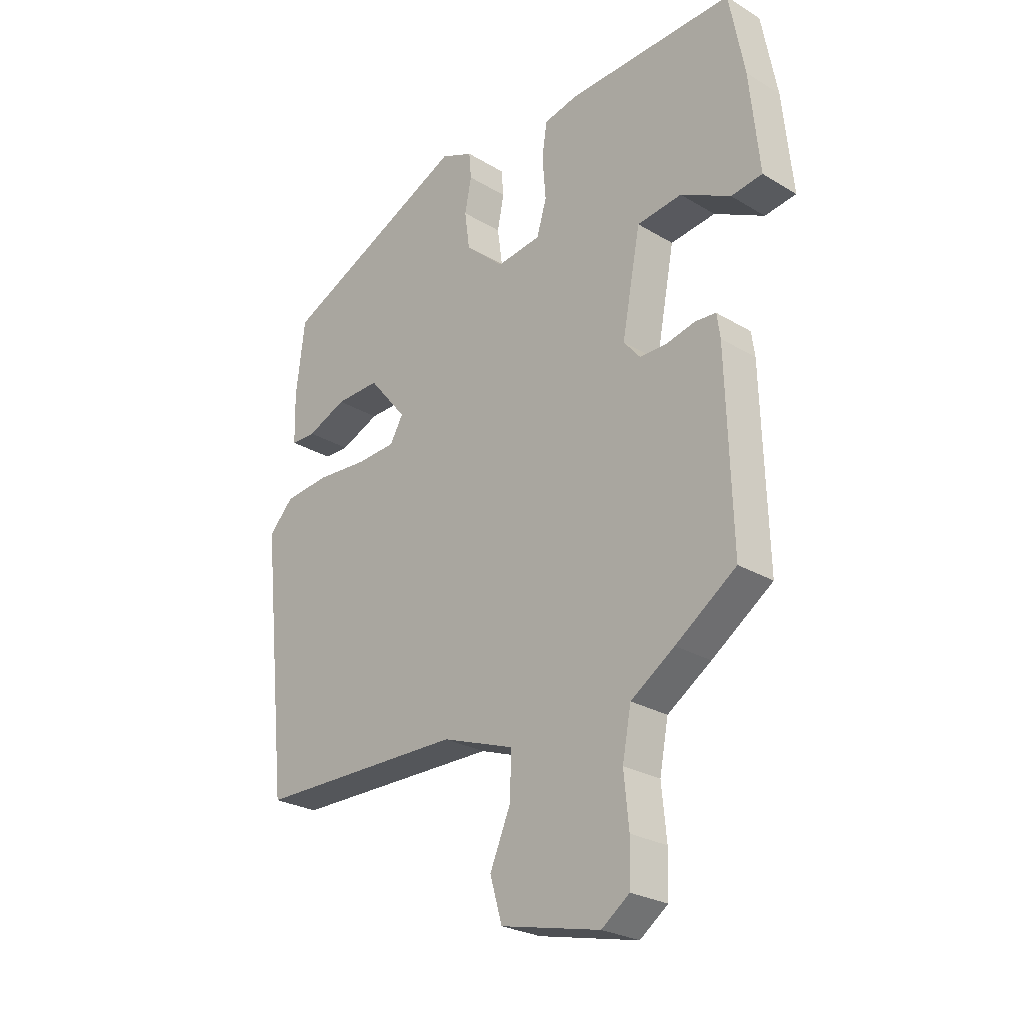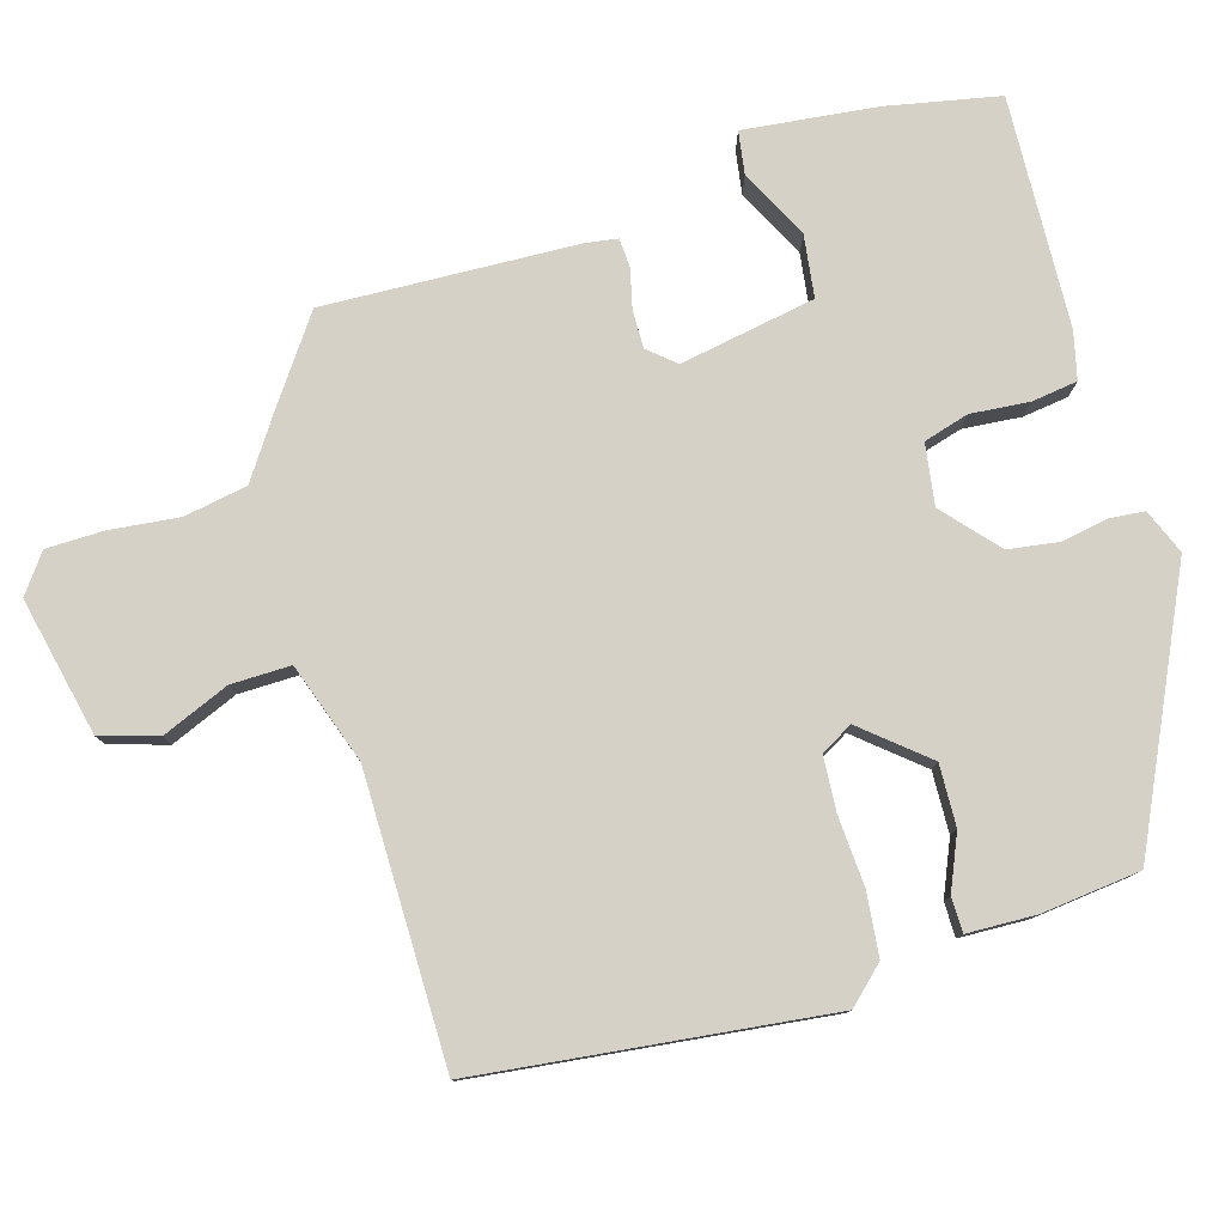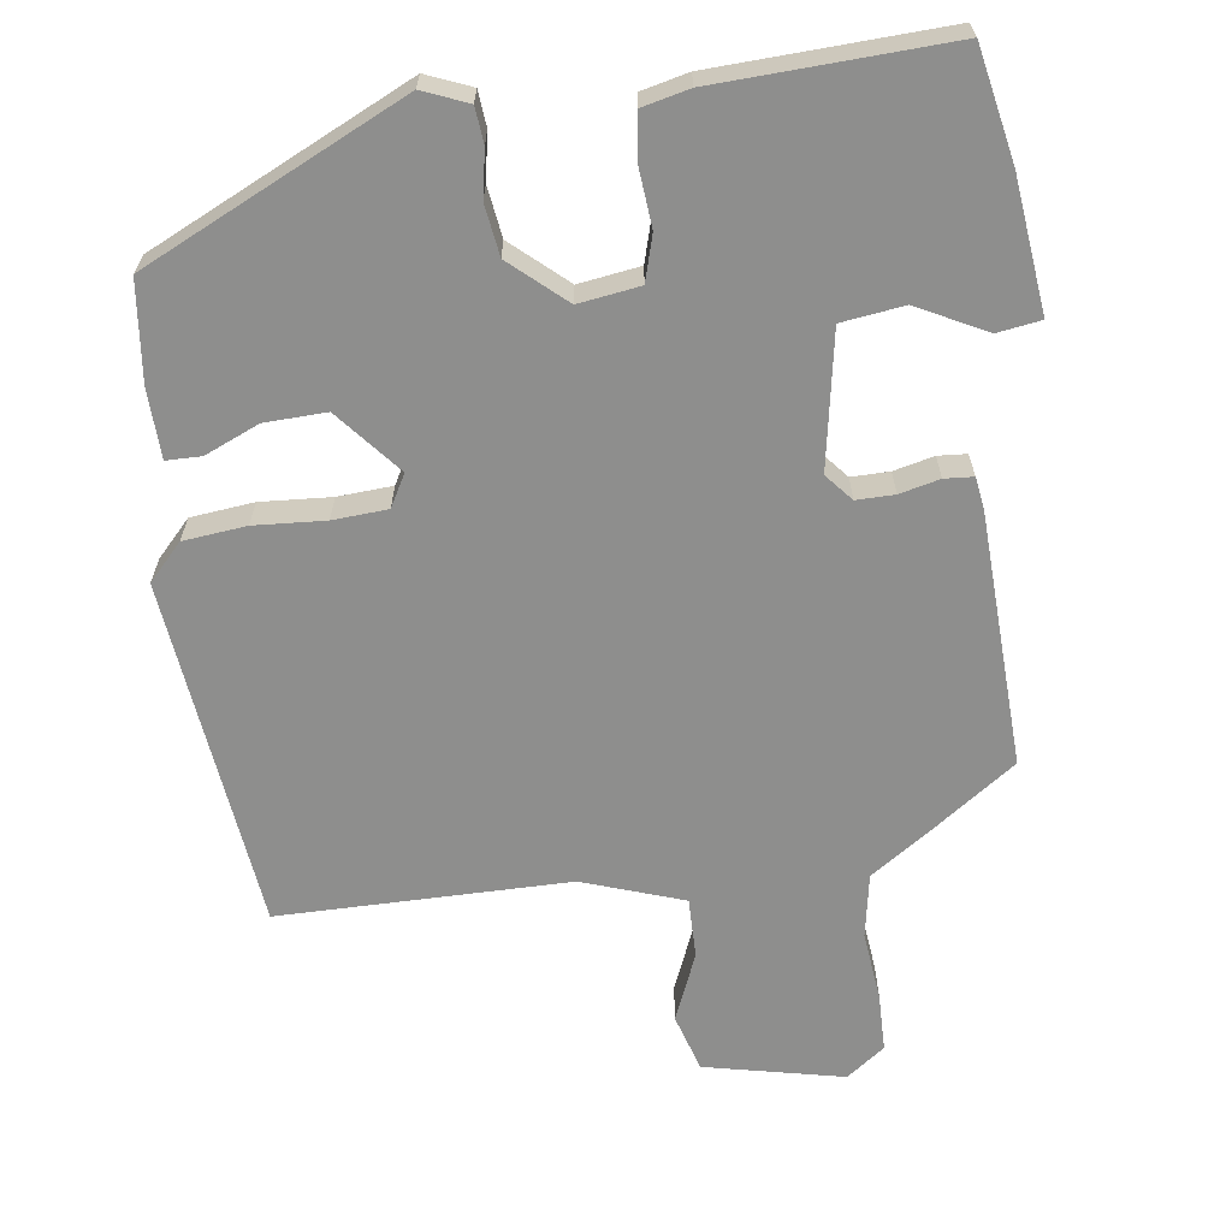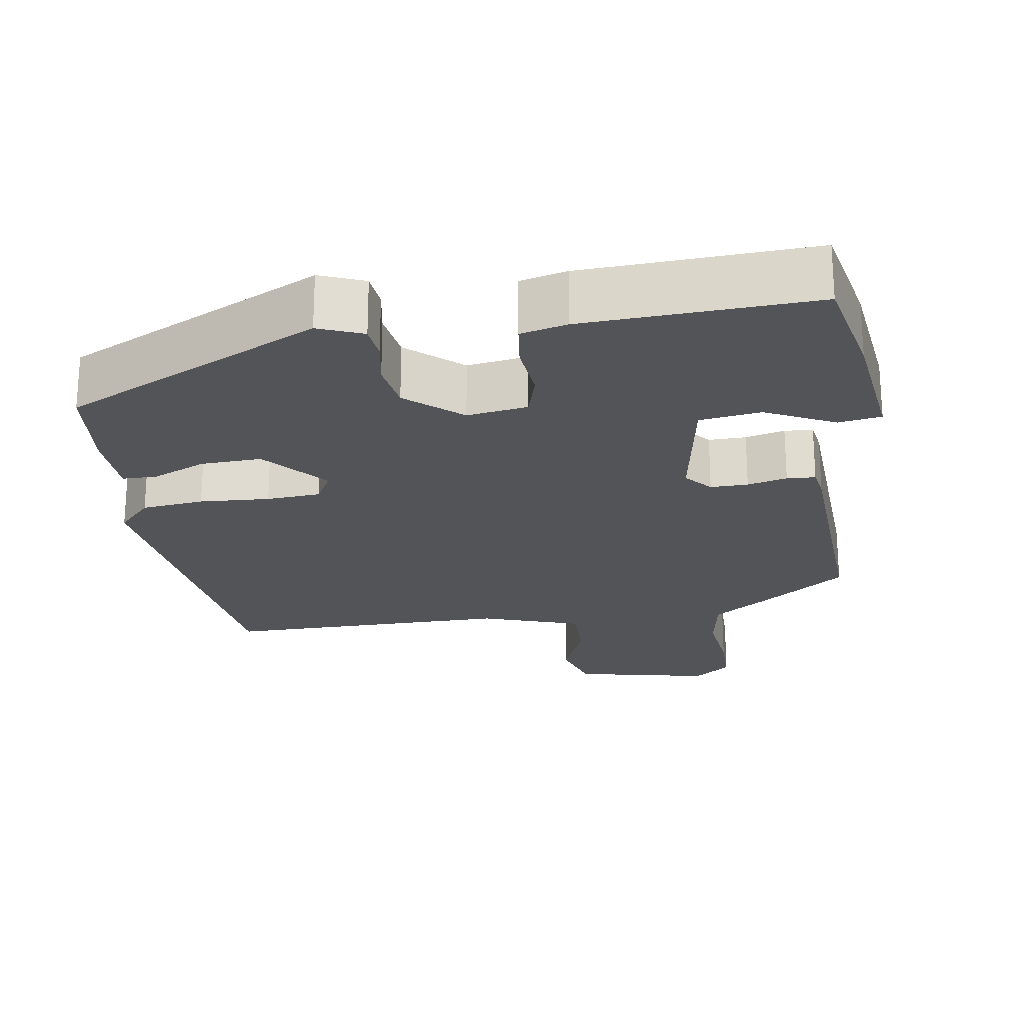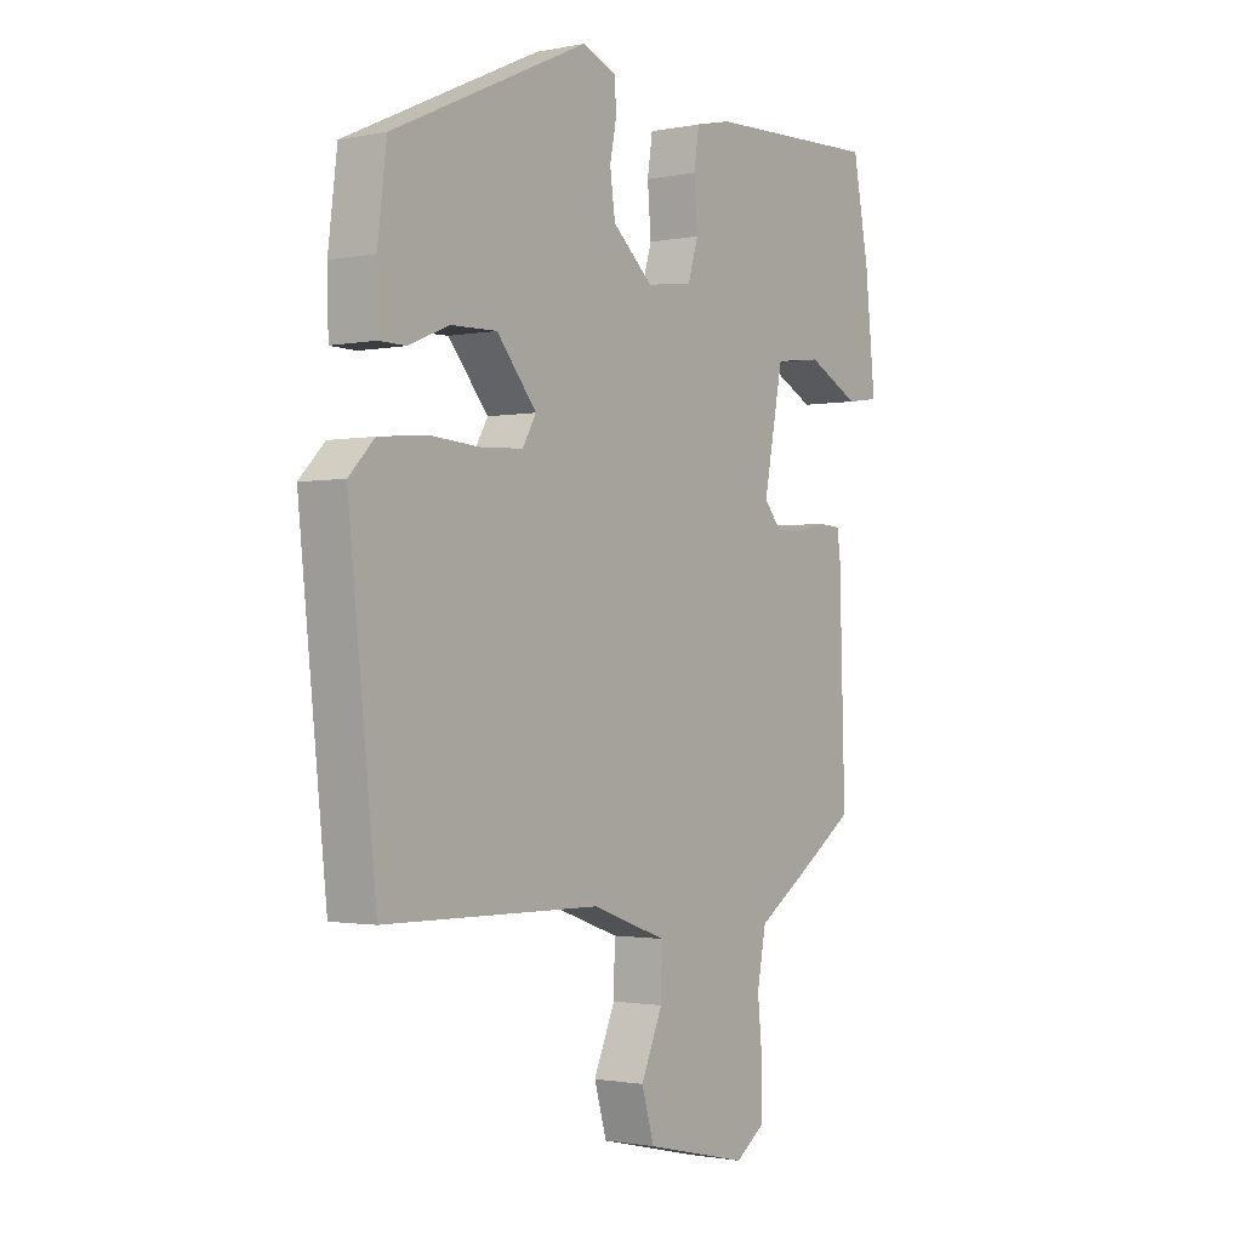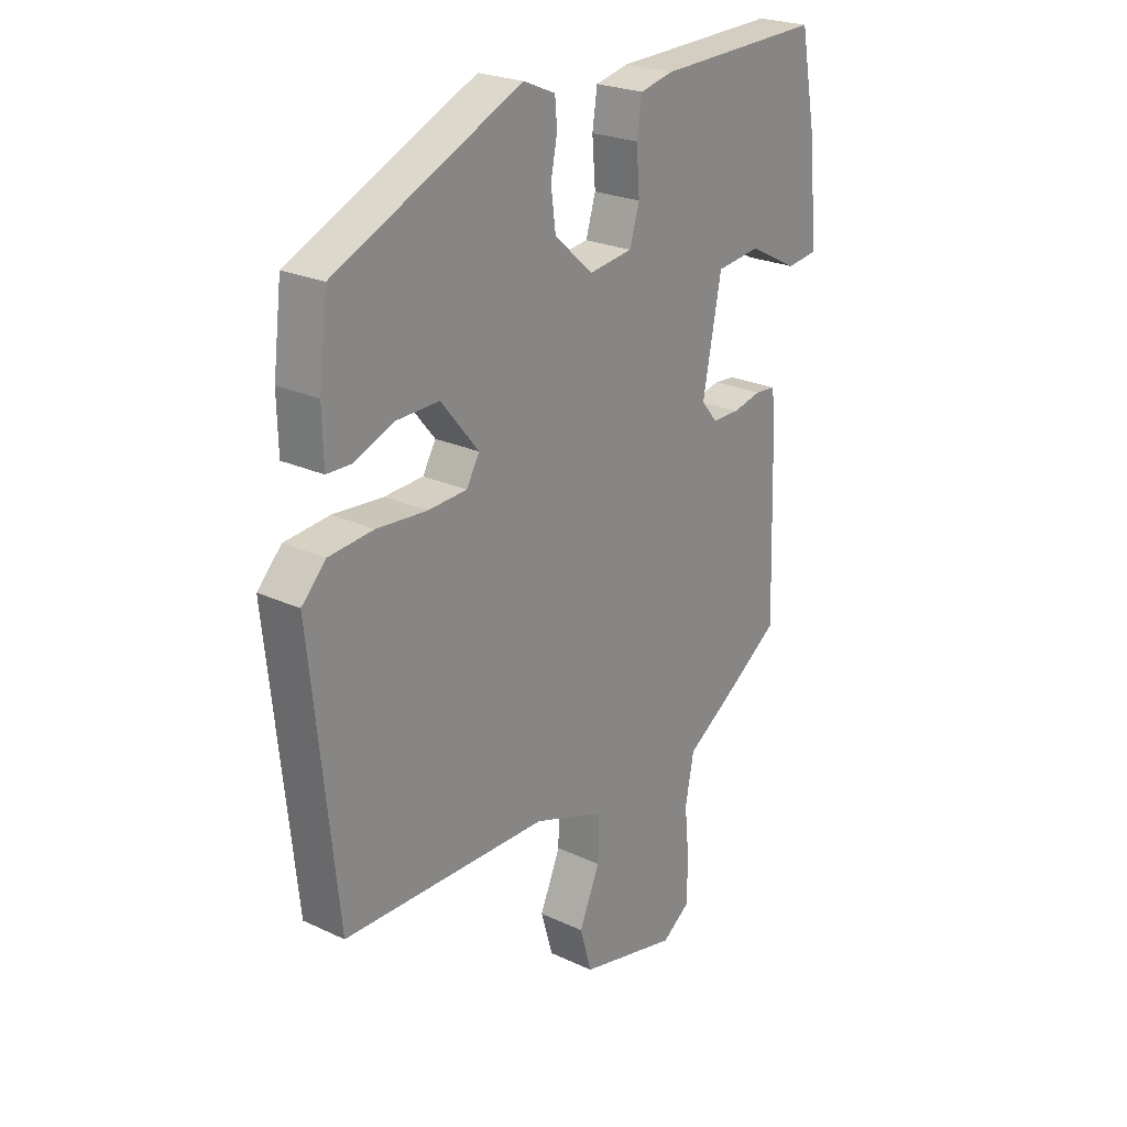
<metadata>
{"format":"obj","ext":"obj","renderer":"f3d","projection":"perspective","resolution":1024,"background":"white","views":[{"elev":-26.1,"azim":46.5,"up":"+Z"},{"elev":79.1,"azim":-105.8,"up":"+Y"},{"elev":-64.8,"azim":8.3,"up":"+Y"},{"elev":-22.8,"azim":9.8,"up":"+Y"},{"elev":-1.4,"azim":-53.8,"up":"+Z"},{"elev":23.7,"azim":-51.9,"up":"+Z"}]}
</metadata>
<code>
v -0.453 0.07 0.355
v -0.108 0.07 0.514
v -0.049 0.07 0.489
v -0.045 0.07 0.442
v -0.057 0.07 0.381
v -0.048 0.07 0.314
v 0.023 0.07 0.25
v 0.104 0.07 0.261
v 0.122 0.07 0.321
v 0.116 0.07 0.398
v 0.125 0.07 0.459
v 0.187 0.07 0.473
v 0.493 0.07 0.483
v 0.521 0.07 0.334
v 0.539 0.07 0.157
v 0.482 0.07 0.149
v 0.391 0.07 0.196
v 0.309 0.07 0.186
v 0.275 0.07 0.007
v 0.305 0.07 -0.029
v 0.355 0.07 -0.029
v 0.408 0.07 -0.017
v 0.446 0.07 -0.02
v 0.452 0.07 -0.063
v 0.462 0.07 -0.397
v 0.351 0.07 -0.474
v 0.271 0.07 -0.527
v 0.255 0.07 -0.611
v 0.264 0.07 -0.703
v 0.262 0.07 -0.779
v 0.211 0.07 -0.816
v 0.029 0.07 -0.774
v 0.007 0.07 -0.698
v 0.045 0.07 -0.609
v 0.047 0.07 -0.53
v -0.085 0.07 -0.483
v -0.466 0.07 -0.478
v -0.515 0.07 -0.015
v -0.47 0.07 0.032
v -0.387 0.07 0.04
v -0.294 0.07 0.033
v -0.222 0.07 0.037
v -0.198 0.07 0.079
v -0.268 0.07 0.164
v -0.349 0.07 0.162
v -0.421 0.07 0.132
v -0.467 0.07 0.133
v -0.469 0.07 0.224
v -0.453 0 0.355
v -0.108 0 0.514
v -0.049 0 0.489
v -0.045 0 0.442
v -0.057 0 0.381
v -0.048 0 0.314
v 0.023 0 0.25
v 0.104 0 0.261
v 0.122 0 0.321
v 0.116 0 0.398
v 0.125 0 0.459
v 0.187 0 0.473
v 0.493 0 0.483
v 0.521 0 0.334
v 0.539 0 0.157
v 0.482 0 0.149
v 0.391 0 0.196
v 0.309 0 0.186
v 0.275 0 0.007
v 0.305 0 -0.029
v 0.355 0 -0.029
v 0.408 0 -0.017
v 0.446 0 -0.02
v 0.452 0 -0.063
v 0.462 0 -0.397
v 0.351 0 -0.474
v 0.271 0 -0.527
v 0.255 0 -0.611
v 0.264 0 -0.703
v 0.262 0 -0.779
v 0.211 0 -0.816
v 0.029 0 -0.774
v 0.007 0 -0.698
v 0.045 0 -0.609
v 0.047 0 -0.53
v -0.085 0 -0.483
v -0.466 0 -0.478
v -0.515 0 -0.015
v -0.47 0 0.032
v -0.387 0 0.04
v -0.294 0 0.033
v -0.222 0 0.037
v -0.198 0 0.079
v -0.268 0 0.164
v -0.349 0 0.162
v -0.421 0 0.132
v -0.467 0 0.133
v -0.469 0 0.224
f 3 4 5
f 2 3 5
f 1 2 5
f 48 1 5
f 47 48 5
f 46 47 5
f 45 46 5
f 44 45 5 6
f 43 44 6 7
f 42 43 7 8
f 39 40 41
f 38 39 41
f 37 38 41
f 36 37 41
f 35 36 41 42
f 32 33 34
f 31 32 34
f 30 31 34
f 29 30 34
f 28 29 34
f 27 28 34 35
f 26 27 35
f 25 26 35
f 24 25 35
f 23 24 35
f 22 23 35
f 21 22 35
f 20 21 35
f 19 20 35 42
f 15 16 17
f 14 15 17
f 13 14 17
f 12 13 17
f 11 12 17
f 10 11 17
f 9 10 17 18
f 8 9 18 19
f 8 19 42
f 53 52 51
f 53 51 50
f 53 50 49
f 53 49 96
f 53 96 95
f 53 95 94
f 53 94 93
f 54 53 93 92
f 55 54 92 91
f 56 55 91 90
f 89 88 87
f 89 87 86
f 89 86 85
f 89 85 84
f 90 89 84 83
f 82 81 80
f 82 80 79
f 82 79 78
f 82 78 77
f 82 77 76
f 83 82 76 75
f 83 75 74
f 83 74 73
f 83 73 72
f 83 72 71
f 83 71 70
f 83 70 69
f 83 69 68
f 90 83 68 67
f 65 64 63
f 65 63 62
f 65 62 61
f 65 61 60
f 65 60 59
f 65 59 58
f 66 65 58 57
f 67 66 57 56
f 90 67 56
f 1 49 50 2
f 2 50 51 3
f 3 51 52 4
f 4 52 53 5
f 5 53 54 6
f 6 54 55 7
f 7 55 56 8
f 8 56 57 9
f 9 57 58 10
f 10 58 59 11
f 11 59 60 12
f 12 60 61 13
f 13 61 62 14
f 14 62 63 15
f 15 63 64 16
f 16 64 65 17
f 17 65 66 18
f 18 66 67 19
f 19 67 68 20
f 20 68 69 21
f 21 69 70 22
f 22 70 71 23
f 23 71 72 24
f 24 72 73 25
f 25 73 74 26
f 26 74 75 27
f 27 75 76 28
f 28 76 77 29
f 29 77 78 30
f 30 78 79 31
f 31 79 80 32
f 32 80 81 33
f 33 81 82 34
f 34 82 83 35
f 35 83 84 36
f 36 84 85 37
f 37 85 86 38
f 38 86 87 39
f 39 87 88 40
f 40 88 89 41
f 41 89 90 42
f 42 90 91 43
f 43 91 92 44
f 44 92 93 45
f 45 93 94 46
f 46 94 95 47
f 47 95 96 48
f 48 96 49 1

</code>
